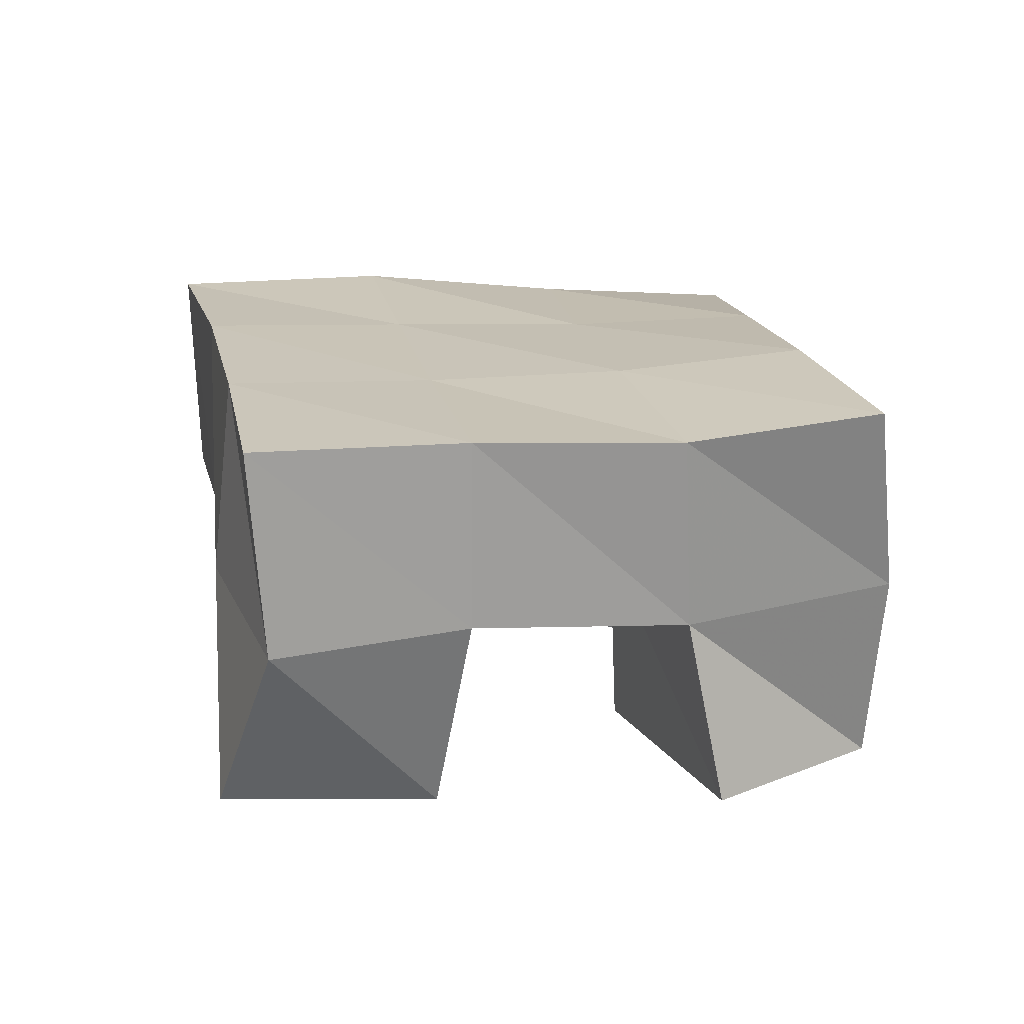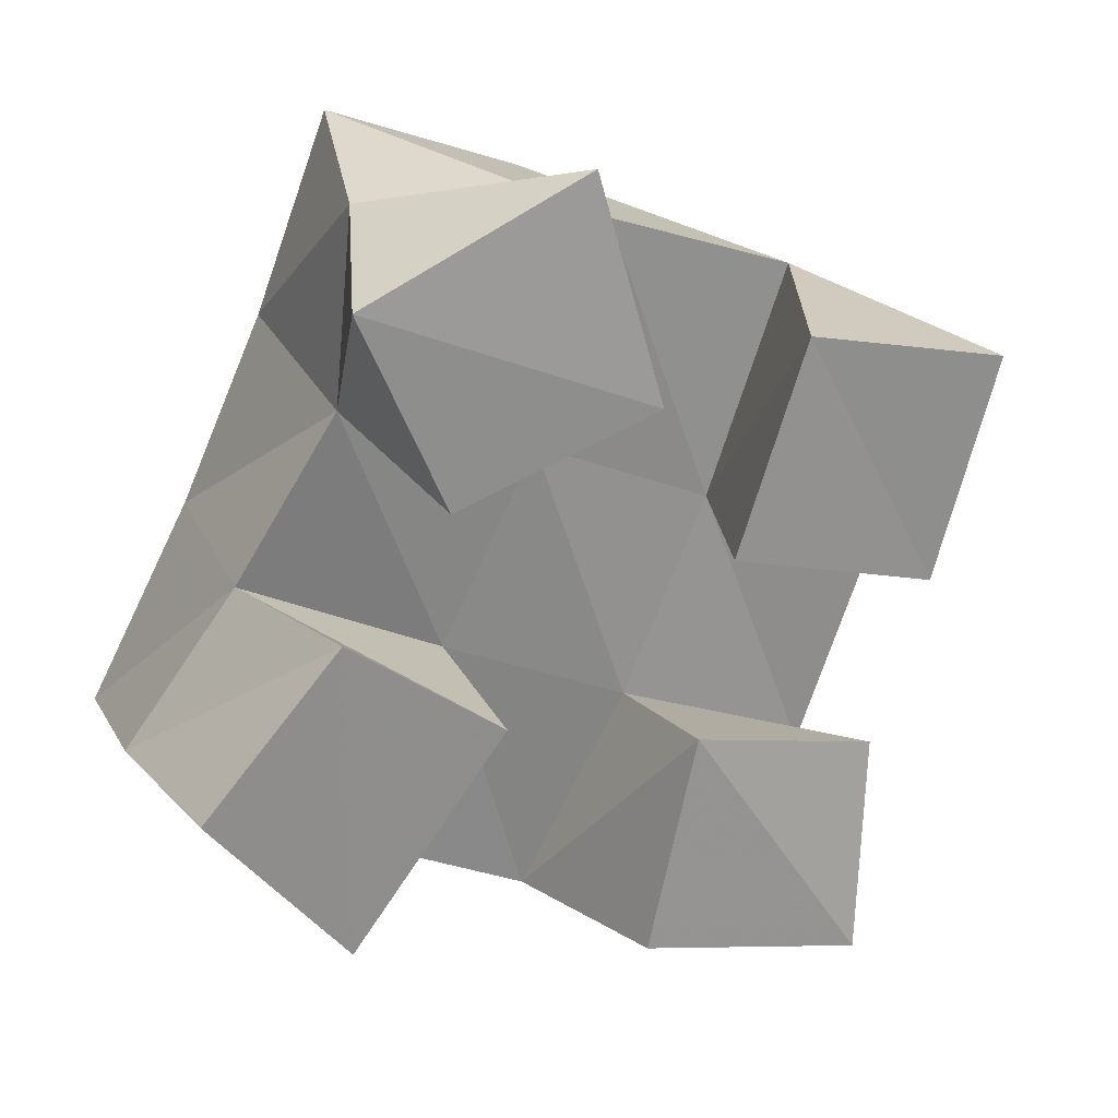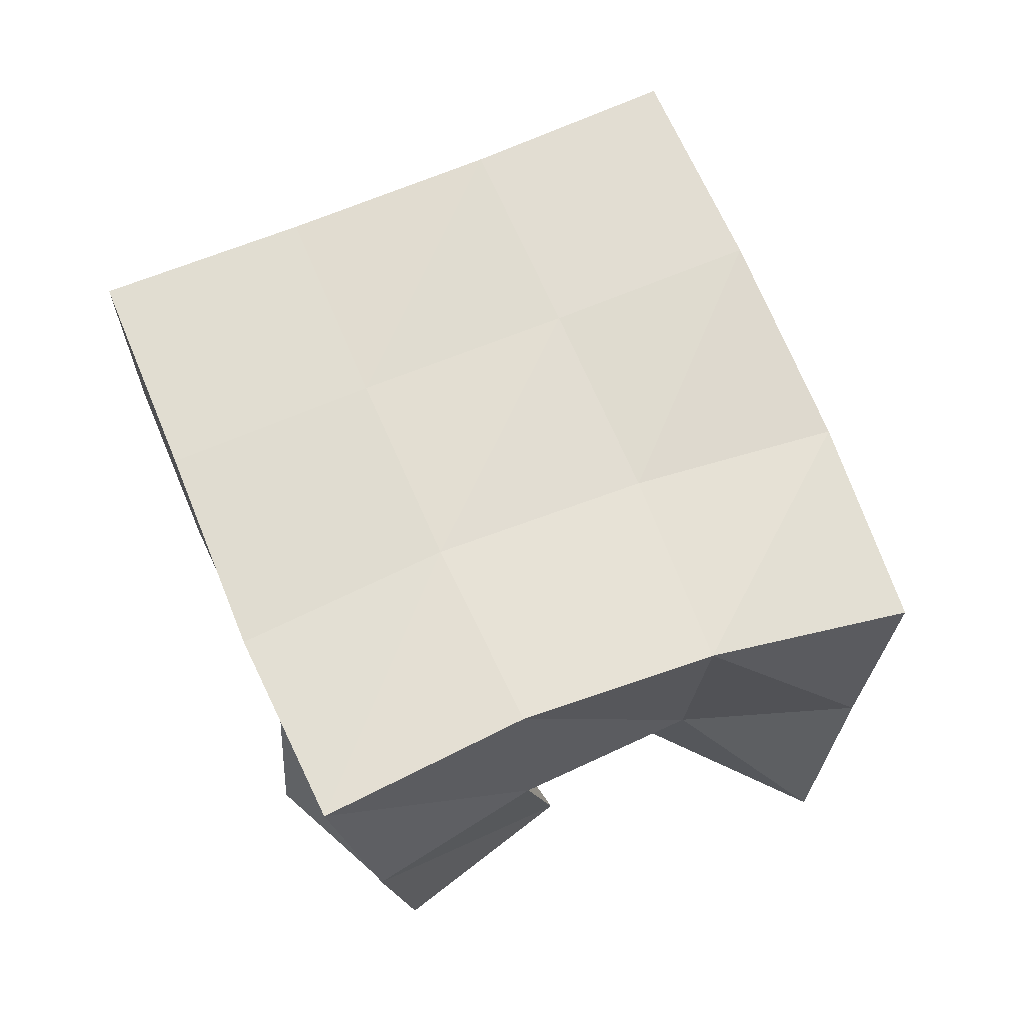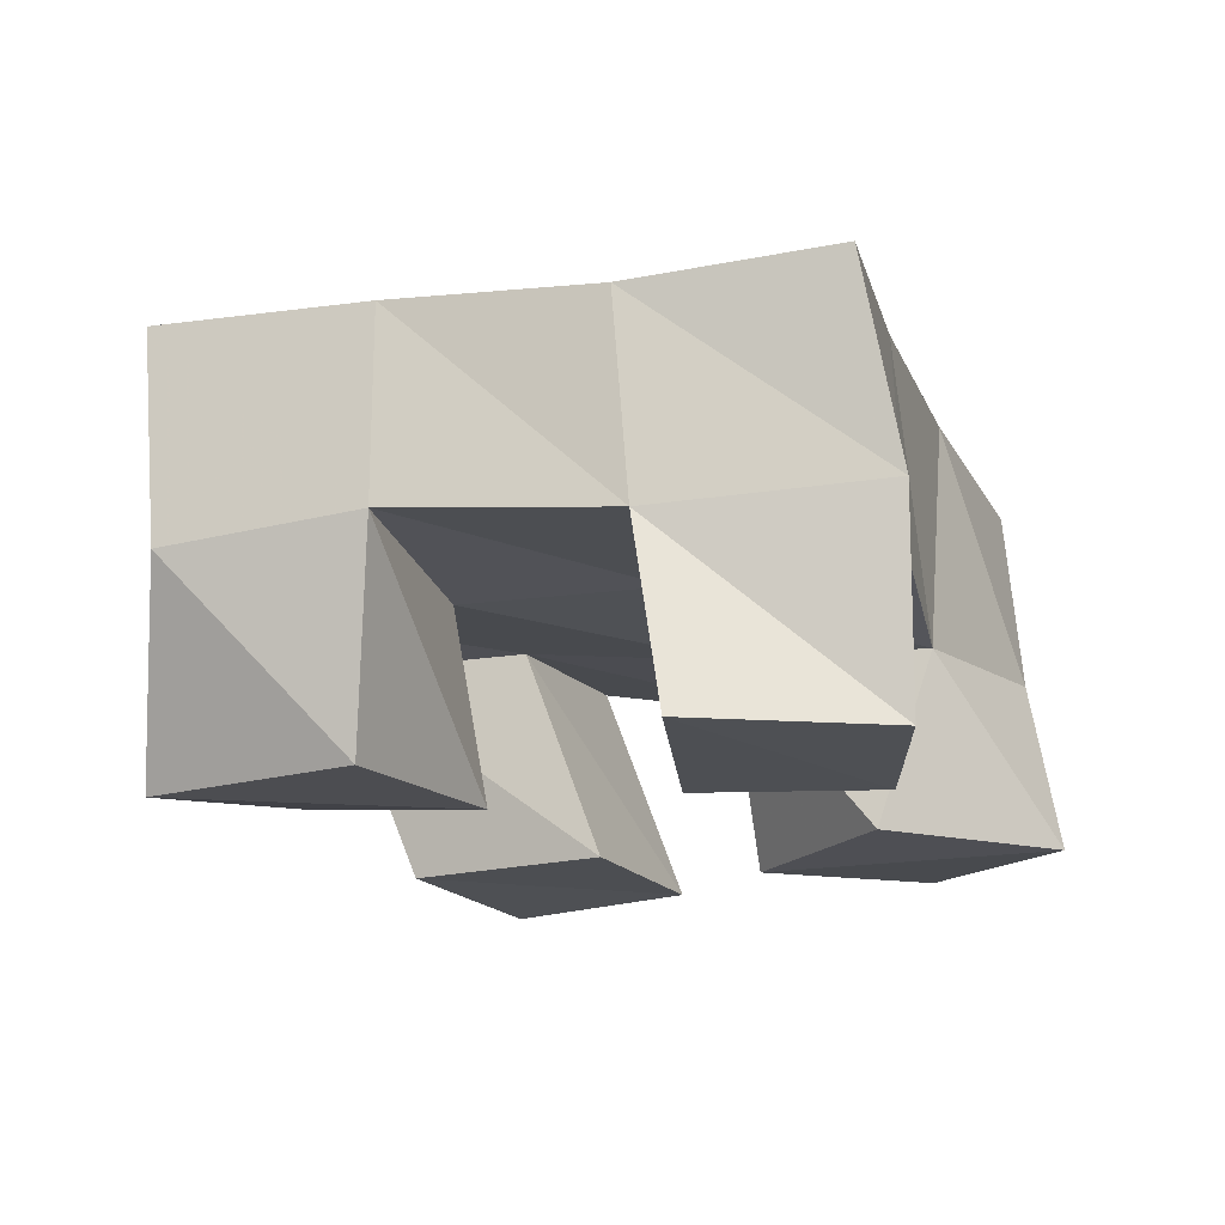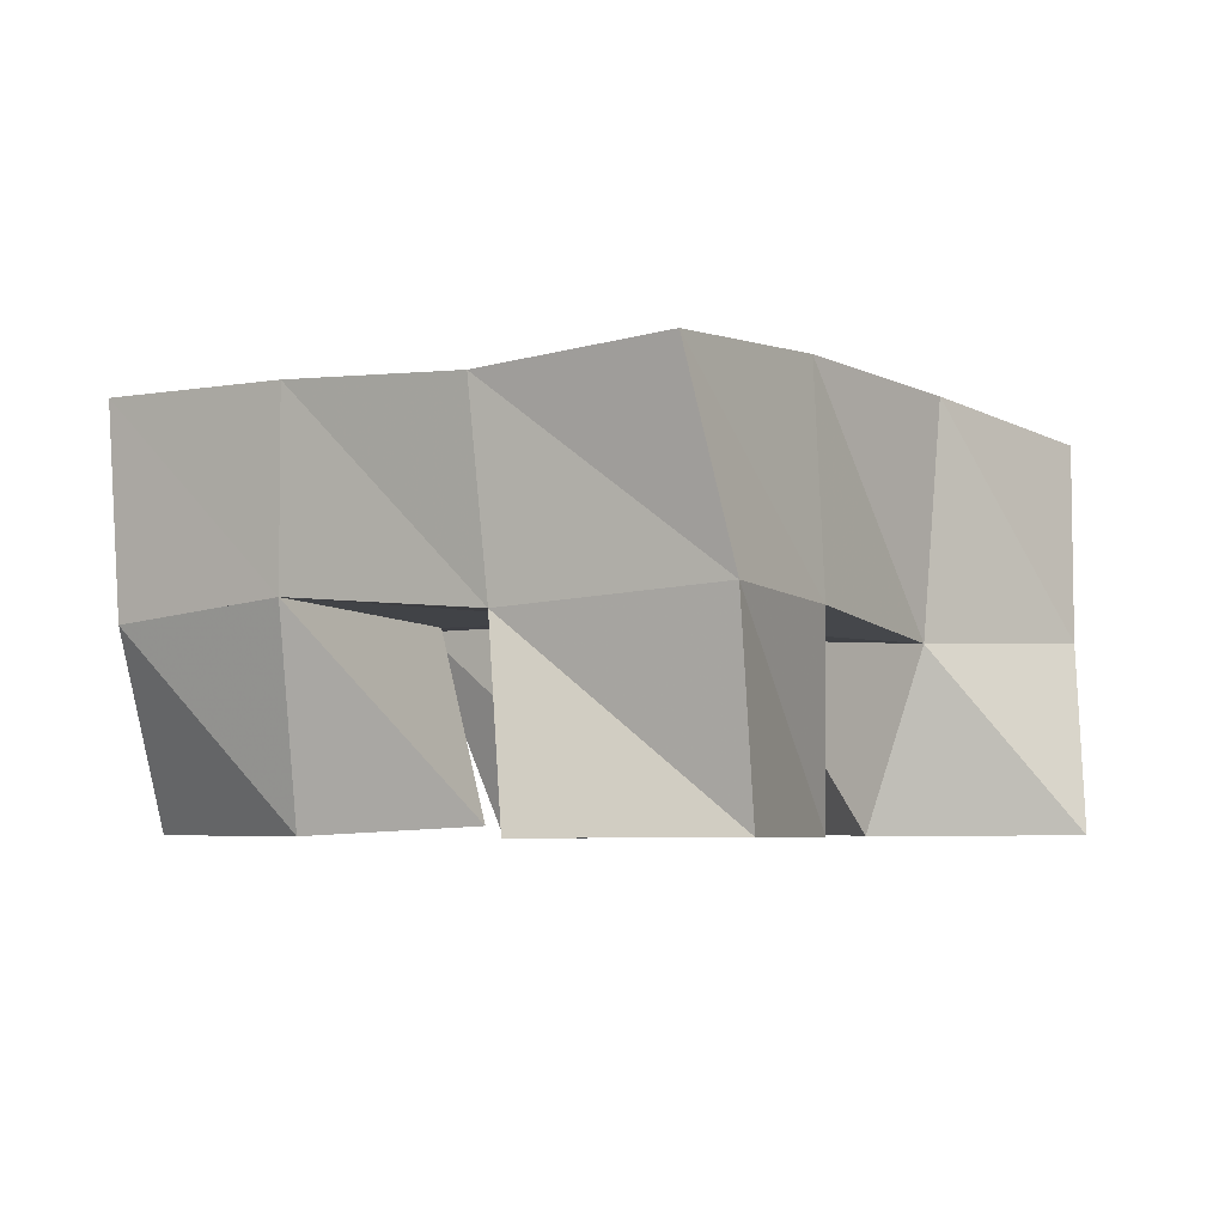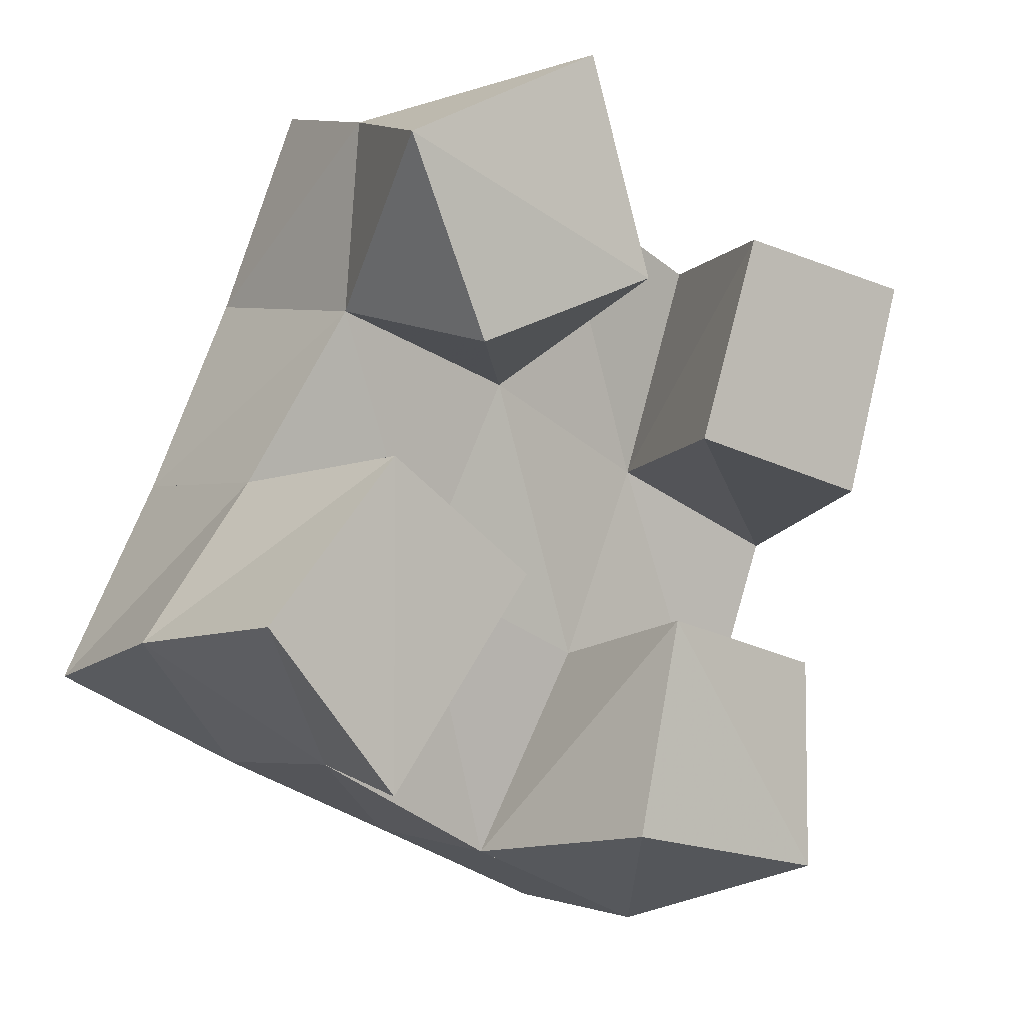
<metadata>
{"format":"obj","ext":"obj","renderer":"f3d","projection":"perspective","resolution":1024,"background":"white","views":[{"elev":18.7,"azim":-166.9,"up":"+Y"},{"elev":25.3,"azim":-21.5,"up":"+Z"},{"elev":66.0,"azim":-87.2,"up":"+Y"},{"elev":-18.3,"azim":-137.7,"up":"+Y"},{"elev":-4.4,"azim":-118.0,"up":"+Y"},{"elev":1.4,"azim":-35.4,"up":"+Z"}]}
</metadata>
<code>
v 3.716 0.1003 0.1411
v 3.711 0.1478 0.135
v 3.746 0.1 0.1035
v 3.756 0.1445 0.105
v 3.747 0.1 0.1766
v 3.737 0.1463 0.1705
v 3.782 0.1004 0.1502
v 3.783 0.1453 0.1481
v 3.833 0.1 0.1806
v 3.849 0.1498 0.1723
v 3.88 0.1 0.1678
v 3.892 0.1497 0.1525
v 3.849 0.1012 0.2279
v 3.87 0.1552 0.2238
v 3.894 0.1 0.2178
v 3.912 0.1482 0.1947
v 3.77 0.1 0.2016
v 3.759 0.141 0.2098
v 3.816 0.1 0.2173
v 3.805 0.1439 0.1937
v 3.751 0.1001 0.2462
v 3.764 0.1427 0.2537
v 3.803 0.1038 0.2677
v 3.822 0.1446 0.2433
v 3.814 0.1 0.08854
v 3.803 0.1492 0.07969
v 3.866 0.1 0.0768
v 3.846 0.1454 0.05934
v 3.826 0.1021 0.138
v 3.827 0.1459 0.1273
v 3.871 0.1074 0.1254
v 3.874 0.1498 0.1035
v 3.714 0.1944 0.124
v 3.757 0.1912 0.1007
v 3.739 0.1971 0.169
v 3.781 0.1947 0.1468
v 3.757 0.1944 0.2133
v 3.802 0.194 0.1944
v 3.773 0.1887 0.2603
v 3.819 0.1924 0.2417
v 3.802 0.1942 0.07954
v 3.824 0.1953 0.1254
v 3.846 0.1967 0.173
v 3.867 0.1989 0.2185
v 3.849 0.1953 0.05752
v 3.869 0.1974 0.1039
v 3.891 0.1993 0.1506
v 3.914 0.1992 0.1953
f 1 2 4
f 3 1 4
f 2 6 8
f 4 2 8
f 6 5 7
f 8 6 7
f 5 1 3
f 7 5 3
f 8 7 3
f 4 8 3
f 2 1 5
f 6 2 5
f 9 10 12
f 11 9 12
f 10 14 16
f 12 10 16
f 14 13 15
f 16 14 15
f 13 9 11
f 15 13 11
f 16 15 11
f 12 16 11
f 10 9 13
f 14 10 13
f 17 18 20
f 19 17 20
f 18 22 24
f 20 18 24
f 22 21 23
f 24 22 23
f 21 17 19
f 23 21 19
f 24 23 19
f 20 24 19
f 18 17 21
f 22 18 21
f 25 26 28
f 27 25 28
f 26 30 32
f 28 26 32
f 30 29 31
f 32 30 31
f 29 25 27
f 31 29 27
f 32 31 27
f 28 32 27
f 26 25 29
f 30 26 29
f 2 33 34
f 4 2 34
f 33 35 36
f 34 33 36
f 35 6 8
f 36 35 8
f 6 2 4
f 8 6 4
f 36 8 4
f 34 36 4
f 33 2 6
f 35 33 6
f 6 35 36
f 8 6 36
f 35 37 38
f 36 35 38
f 37 18 20
f 38 37 20
f 18 6 8
f 20 18 8
f 38 20 8
f 36 38 8
f 35 6 18
f 37 35 18
f 18 37 38
f 20 18 38
f 37 39 40
f 38 37 40
f 39 22 24
f 40 39 24
f 22 18 20
f 24 22 20
f 40 24 20
f 38 40 20
f 37 18 22
f 39 37 22
f 4 34 41
f 26 4 41
f 34 36 42
f 41 34 42
f 36 8 30
f 42 36 30
f 8 4 26
f 30 8 26
f 42 30 26
f 41 42 26
f 34 4 8
f 36 34 8
f 8 36 42
f 30 8 42
f 36 38 43
f 42 36 43
f 38 20 10
f 43 38 10
f 20 8 30
f 10 20 30
f 43 10 30
f 42 43 30
f 36 8 20
f 38 36 20
f 20 38 43
f 10 20 43
f 38 40 44
f 43 38 44
f 40 24 14
f 44 40 14
f 24 20 10
f 14 24 10
f 44 14 10
f 43 44 10
f 38 20 24
f 40 38 24
f 26 41 45
f 28 26 45
f 41 42 46
f 45 41 46
f 42 30 32
f 46 42 32
f 30 26 28
f 32 30 28
f 46 32 28
f 45 46 28
f 41 26 30
f 42 41 30
f 30 42 46
f 32 30 46
f 42 43 47
f 46 42 47
f 43 10 12
f 47 43 12
f 10 30 32
f 12 10 32
f 47 12 32
f 46 47 32
f 42 30 10
f 43 42 10
f 10 43 47
f 12 10 47
f 43 44 48
f 47 43 48
f 44 14 16
f 48 44 16
f 14 10 12
f 16 14 12
f 48 16 12
f 47 48 12
f 43 10 14
f 44 43 14

</code>
